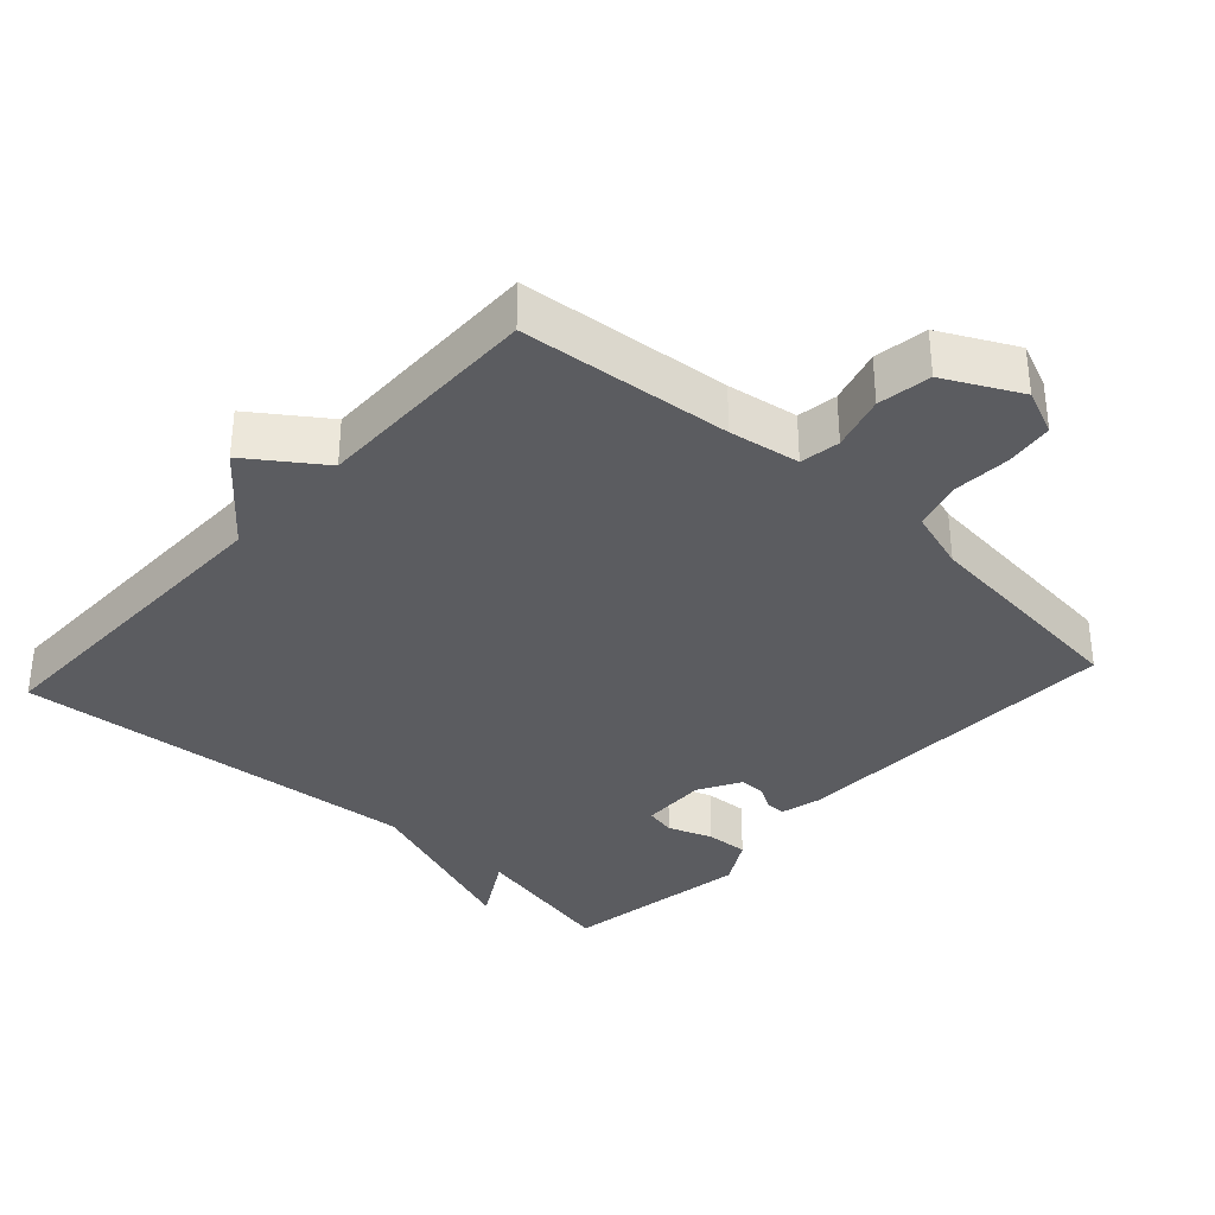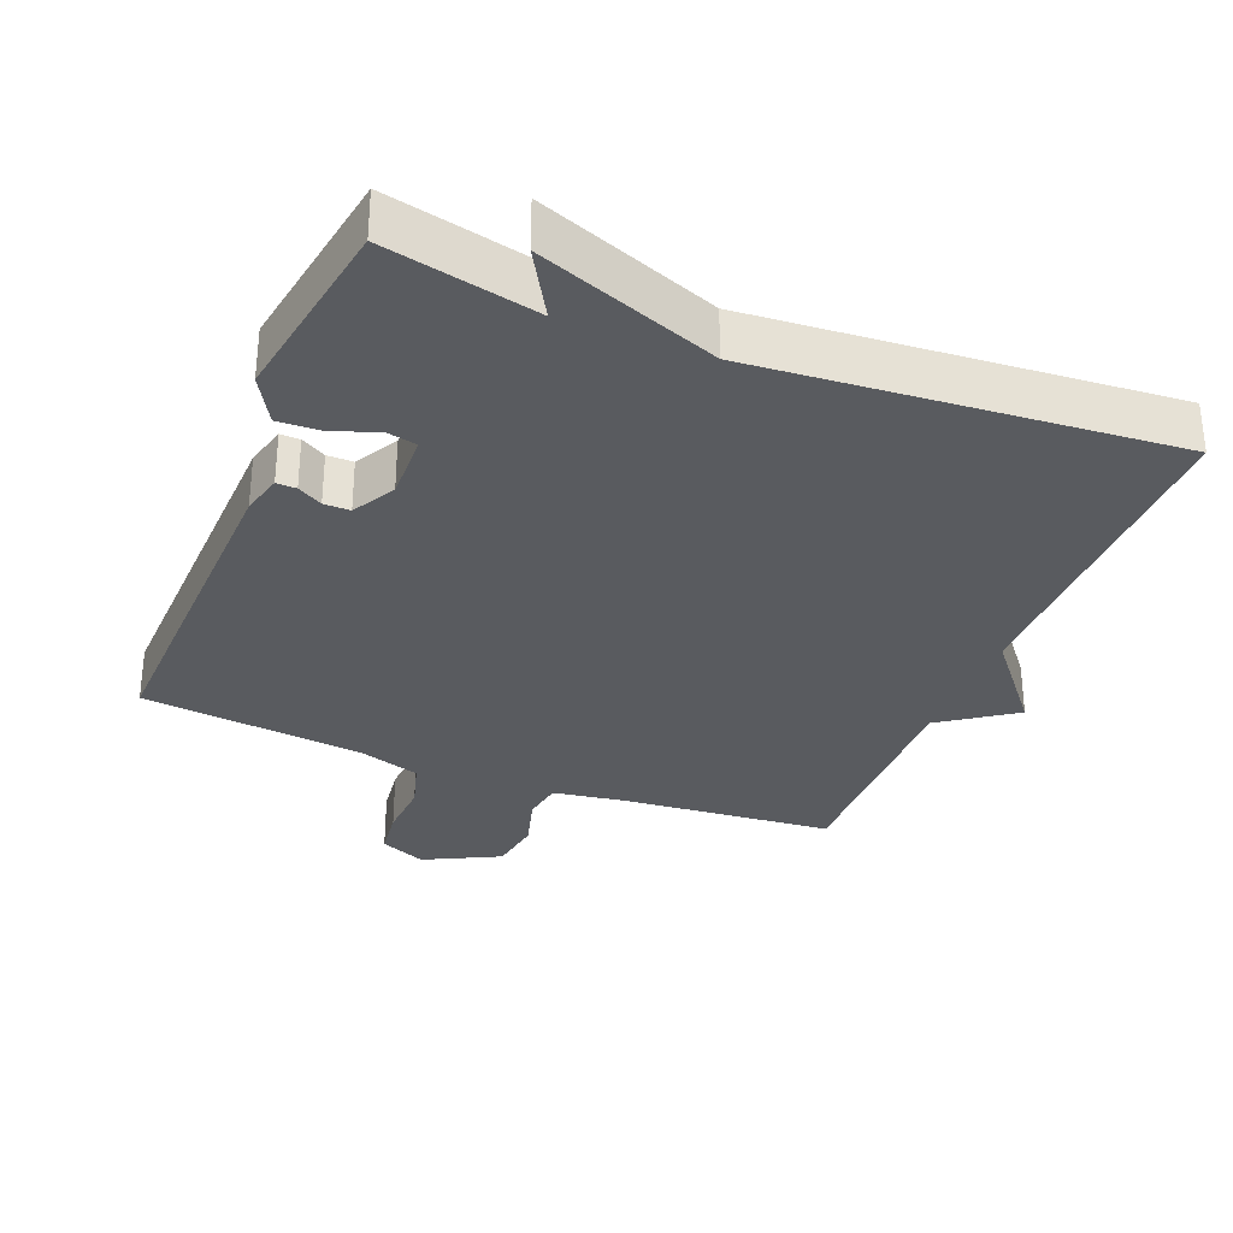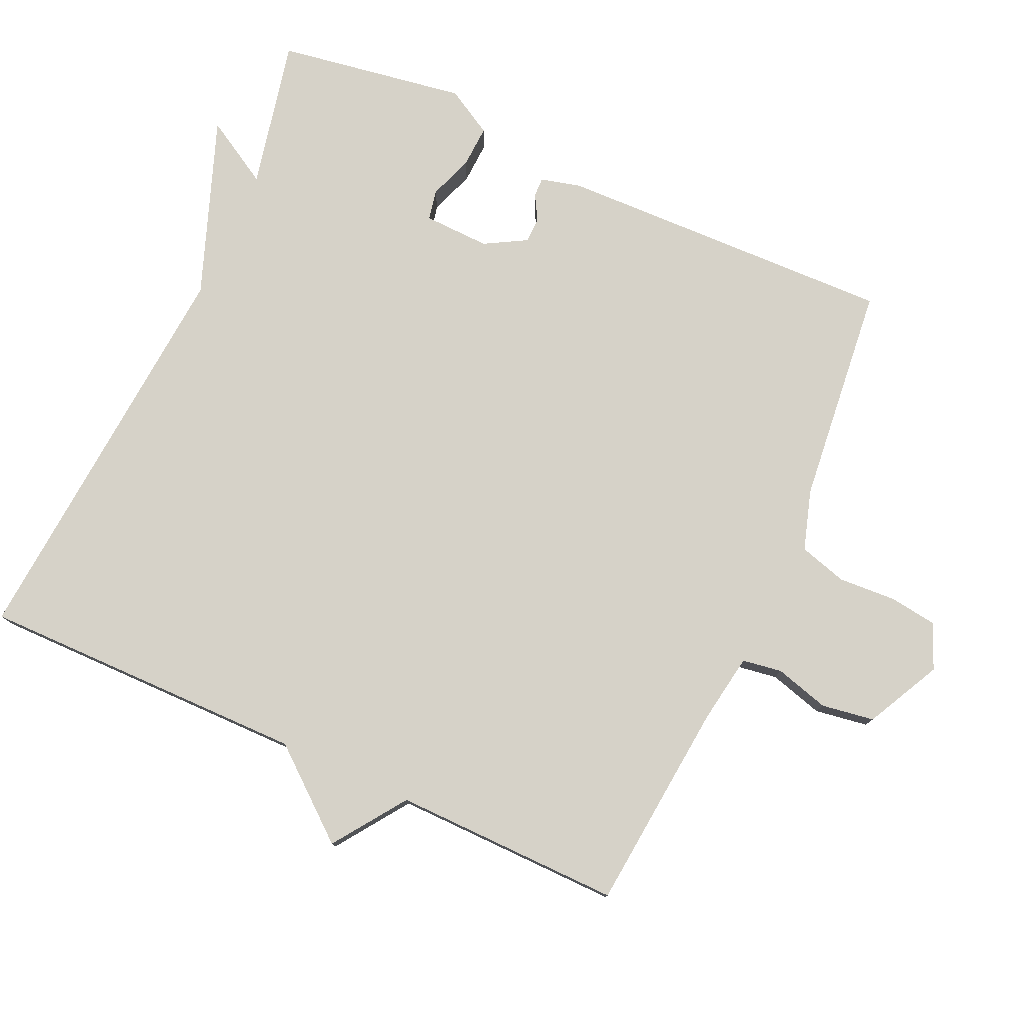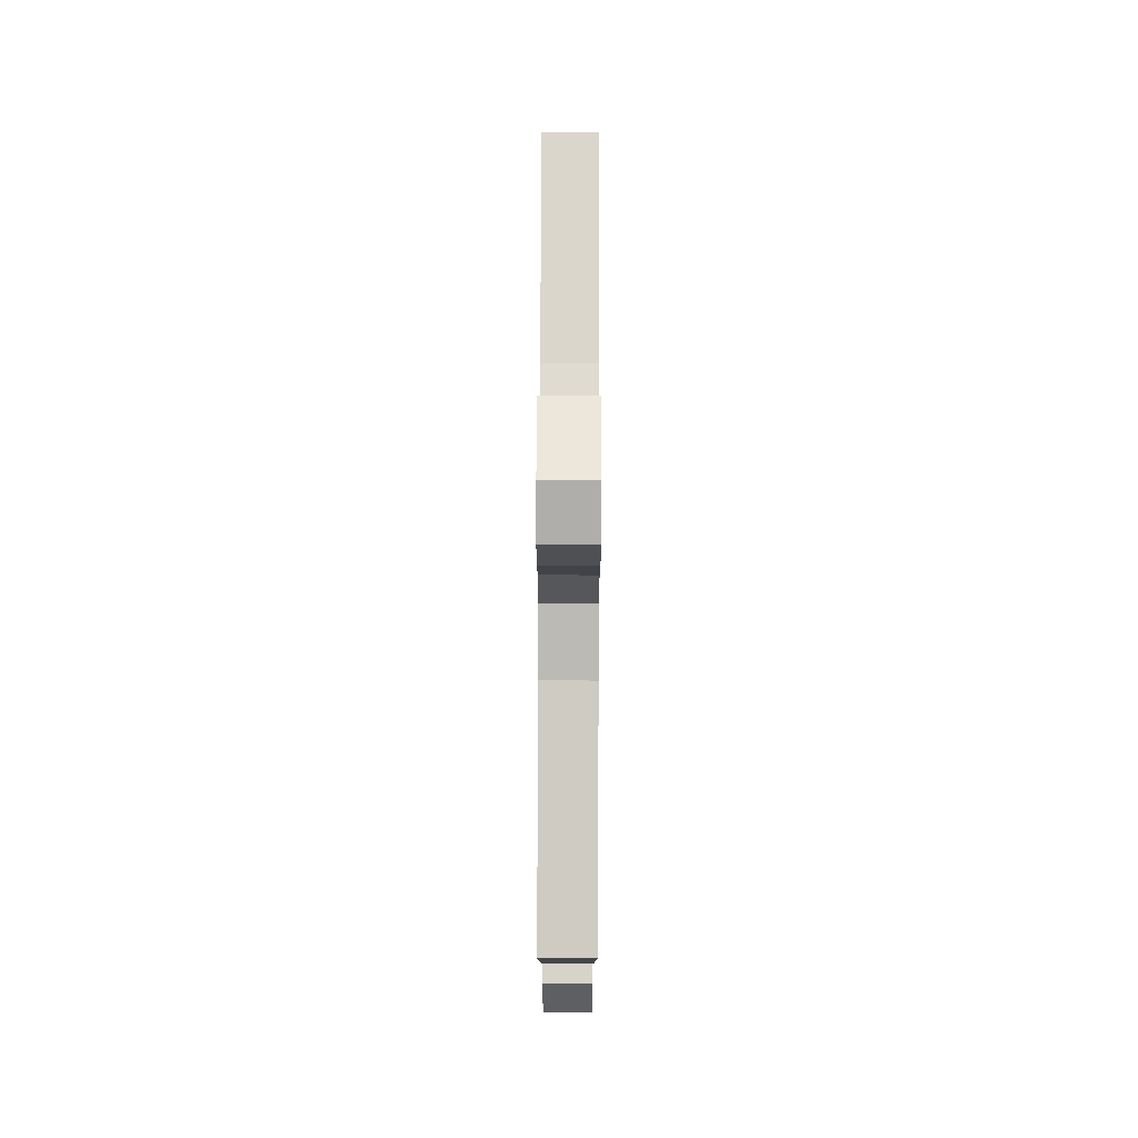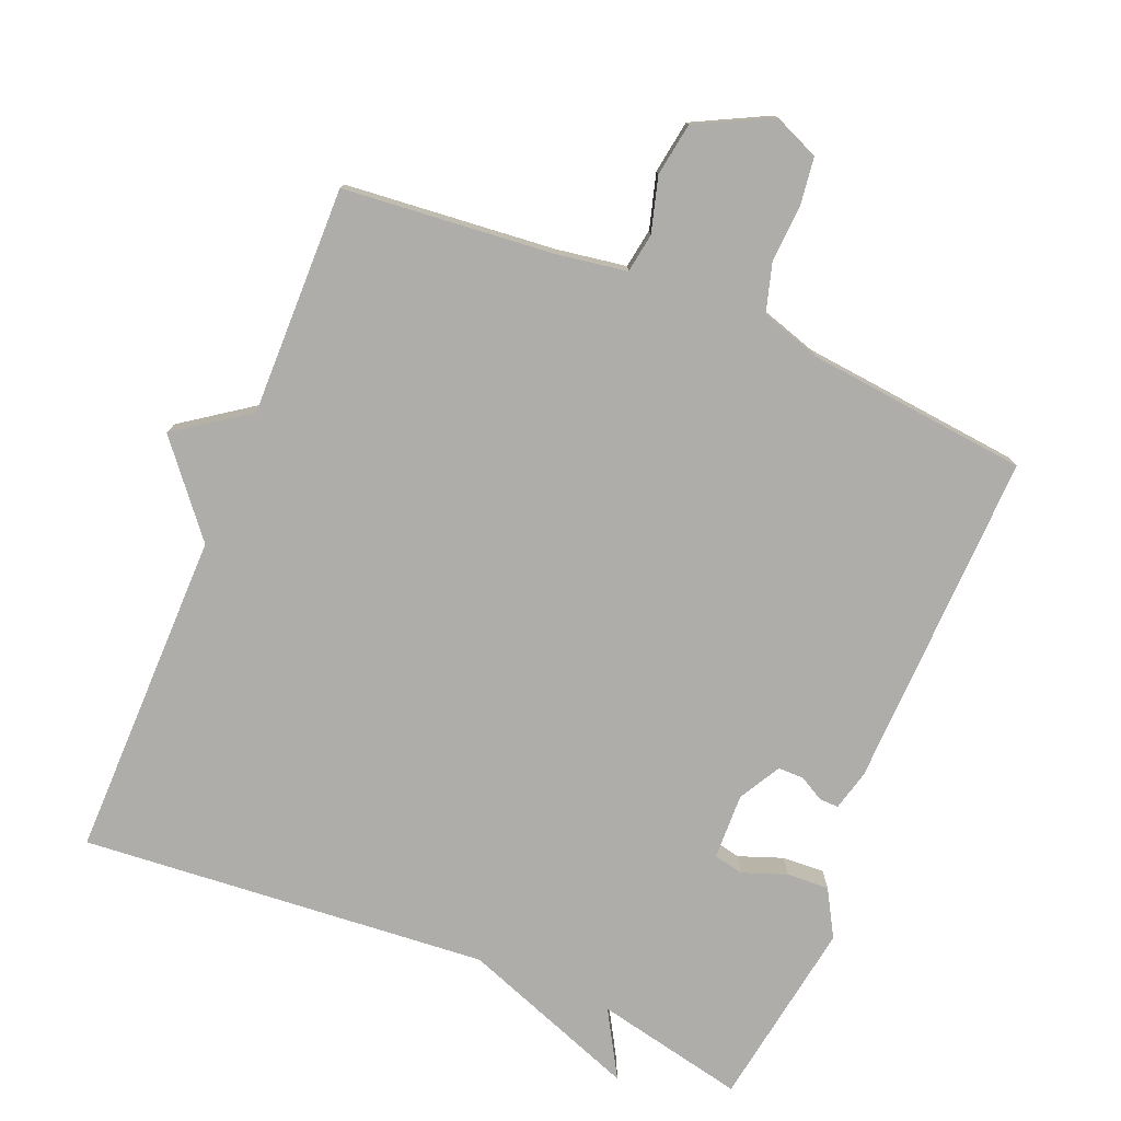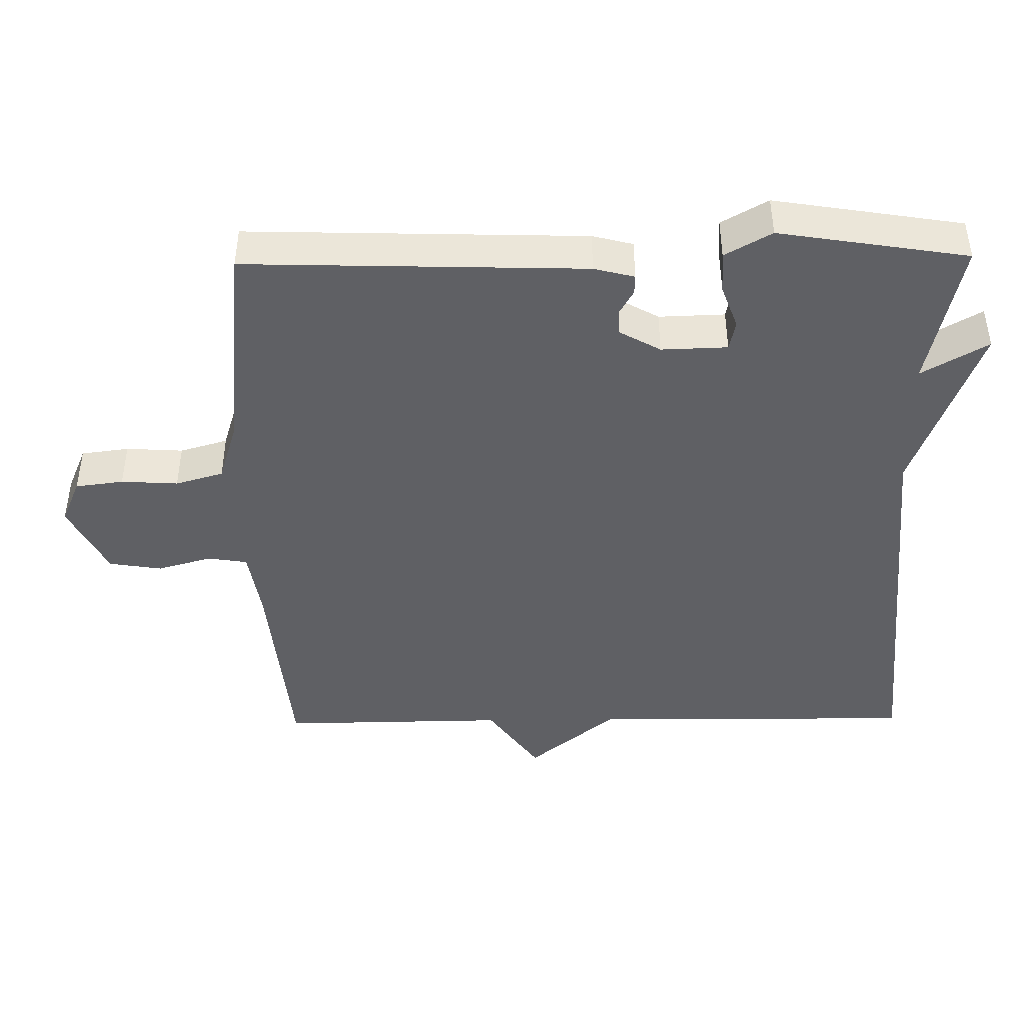
<metadata>
{"format":"obj","ext":"obj","renderer":"f3d","projection":"perspective","resolution":1024,"background":"white","views":[{"elev":-34.6,"azim":-42.3,"up":"+Y"},{"elev":-32.0,"azim":158.1,"up":"+Y"},{"elev":78.3,"azim":-65.5,"up":"+Y"},{"elev":78.9,"azim":90.2,"up":"+Z"},{"elev":-77.3,"azim":-22.3,"up":"+Y"},{"elev":-43.8,"azim":90.8,"up":"+Y"}]}
</metadata>
<code>
v -0.5 0.07 -0.5
v -0.496 0.07 -0.028
v -0.6 0.07 0.099
v -0.496 0.07 0.172
v -0.5 0.07 0.5
v -0.199 0.07 0.528
v -0.098 0.07 0.544
v -0.089 0.07 0.601
v -0.111 0.07 0.679
v -0.099 0.07 0.755
v 0.008 0.07 0.809
v 0.073 0.07 0.781
v 0.082 0.07 0.712
v 0.077 0.07 0.63
v 0.097 0.07 0.561
v 0.183 0.07 0.534
v 0.5 0.07 0.5
v 0.485 0.07 0.013
v 0.47 0.07 -0.045
v 0.442 0.07 -0.044
v 0.407 0.07 -0.024
v 0.37 0.07 -0.024
v 0.336 0.07 -0.084
v 0.339 0.07 -0.179
v 0.382 0.07 -0.188
v 0.445 0.07 -0.165
v 0.506 0.07 -0.162
v 0.544 0.07 -0.229
v 0.5 0.07 -0.5
v 0.285 0.07 -0.453
v 0.34 0.07 -0.548
v 0.085 0.07 -0.453
v -0.5 0 -0.5
v -0.496 0 -0.028
v -0.6 0 0.099
v -0.496 0 0.172
v -0.5 0 0.5
v -0.199 0 0.528
v -0.098 0 0.544
v -0.089 0 0.601
v -0.111 0 0.679
v -0.099 0 0.755
v 0.008 0 0.809
v 0.073 0 0.781
v 0.082 0 0.712
v 0.077 0 0.63
v 0.097 0 0.561
v 0.183 0 0.534
v 0.5 0 0.5
v 0.485 0 0.013
v 0.47 0 -0.045
v 0.442 0 -0.044
v 0.407 0 -0.024
v 0.37 0 -0.024
v 0.336 0 -0.084
v 0.339 0 -0.179
v 0.382 0 -0.188
v 0.445 0 -0.165
v 0.506 0 -0.162
v 0.544 0 -0.229
v 0.5 0 -0.5
v 0.285 0 -0.453
v 0.34 0 -0.548
v 0.085 0 -0.453
f 30 31 32
f 28 29 30
f 27 28 30
f 26 27 30
f 25 26 30
f 24 25 30 32
f 32 1 2
f 24 32 2
f 23 24 2
f 19 20 21
f 18 19 21
f 17 18 21
f 16 17 21
f 15 16 21 22
f 12 13 14
f 11 12 14
f 10 11 14
f 9 10 14
f 8 9 14
f 7 8 14 15
f 22 23 2
f 15 22 2
f 7 15 2
f 6 7 2
f 2 3 4
f 6 2 4
f 4 5 6
f 64 63 62
f 62 61 60
f 62 60 59
f 62 59 58
f 62 58 57
f 64 62 57 56
f 34 33 64
f 34 64 56
f 34 56 55
f 53 52 51
f 53 51 50
f 53 50 49
f 53 49 48
f 54 53 48 47
f 46 45 44
f 46 44 43
f 46 43 42
f 46 42 41
f 46 41 40
f 47 46 40 39
f 34 55 54
f 34 54 47
f 34 47 39
f 34 39 38
f 36 35 34
f 36 34 38
f 38 37 36
f 1 33 34 2
f 2 34 35 3
f 3 35 36 4
f 4 36 37 5
f 5 37 38 6
f 6 38 39 7
f 7 39 40 8
f 8 40 41 9
f 9 41 42 10
f 10 42 43 11
f 11 43 44 12
f 12 44 45 13
f 13 45 46 14
f 14 46 47 15
f 15 47 48 16
f 16 48 49 17
f 17 49 50 18
f 18 50 51 19
f 19 51 52 20
f 20 52 53 21
f 21 53 54 22
f 22 54 55 23
f 23 55 56 24
f 24 56 57 25
f 25 57 58 26
f 26 58 59 27
f 27 59 60 28
f 28 60 61 29
f 29 61 62 30
f 30 62 63 31
f 31 63 64 32
f 32 64 33 1

</code>
